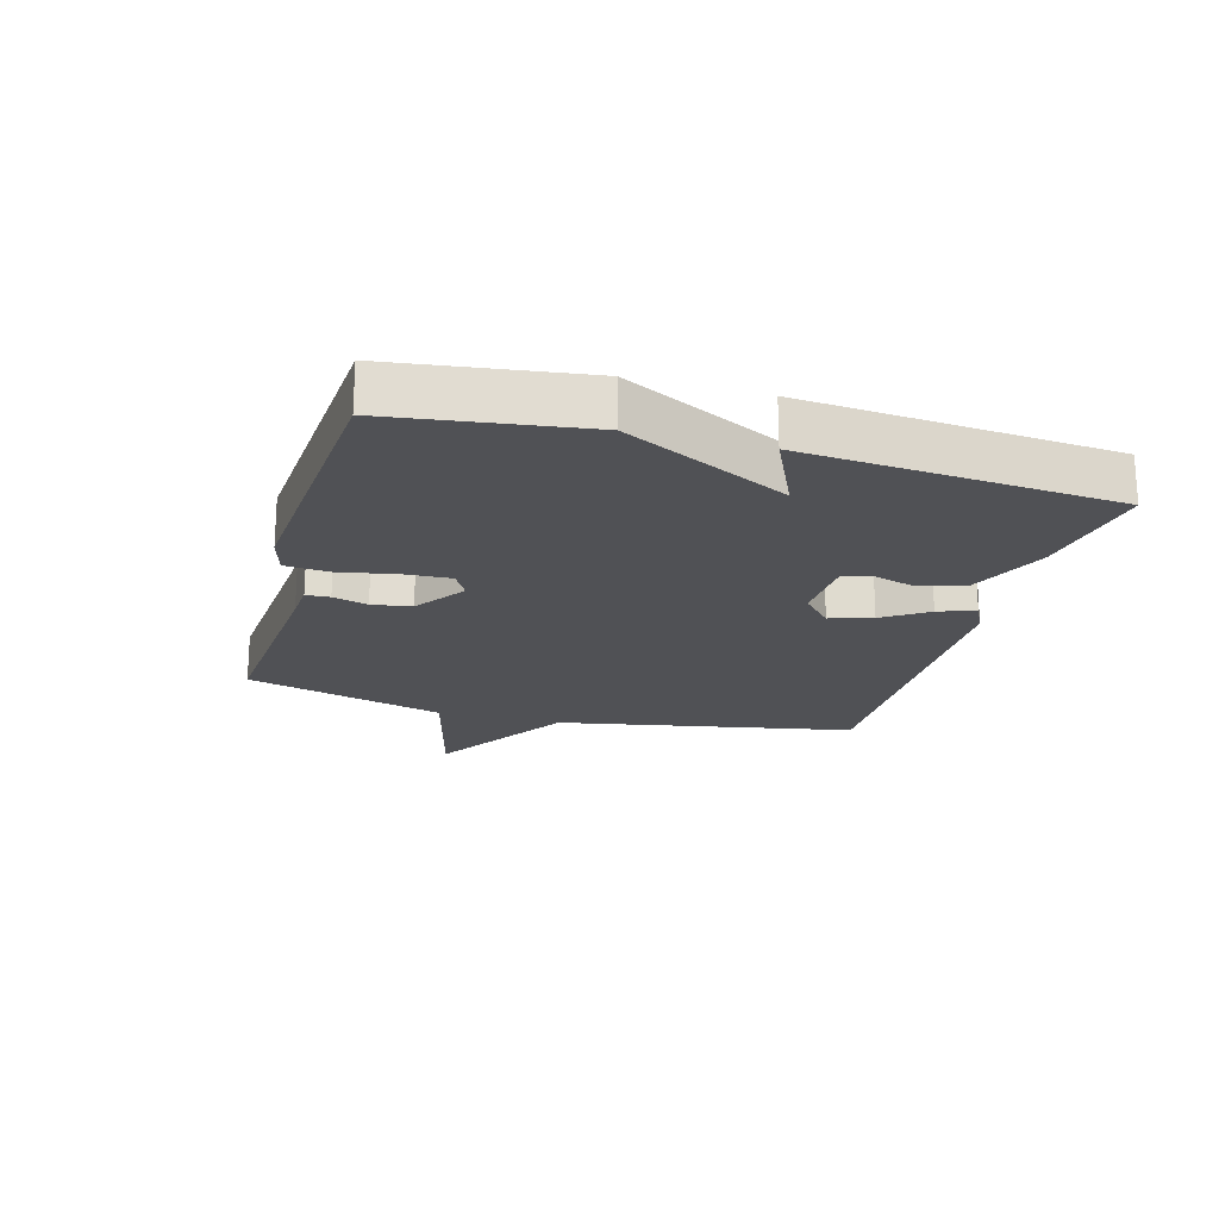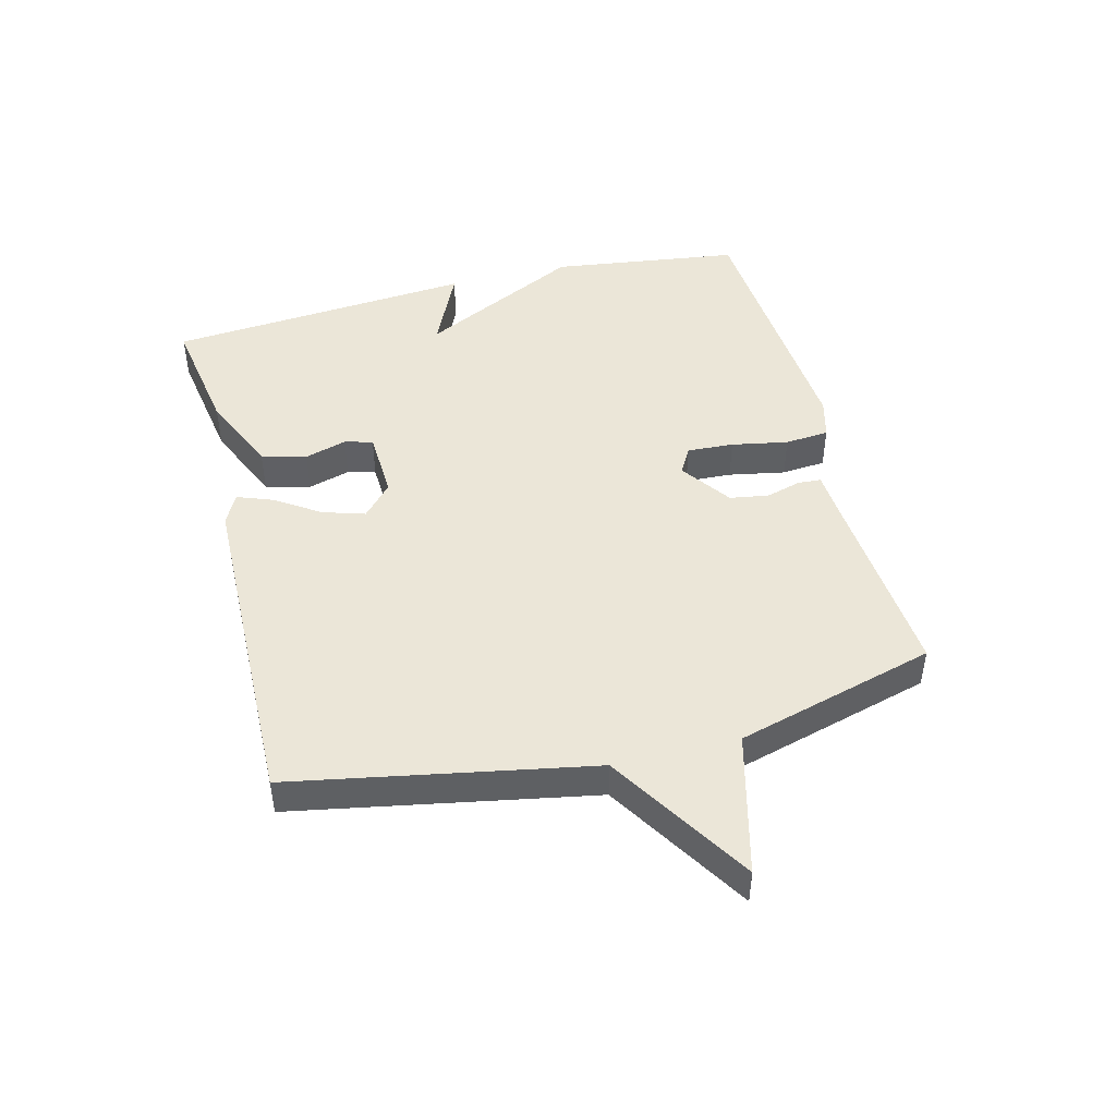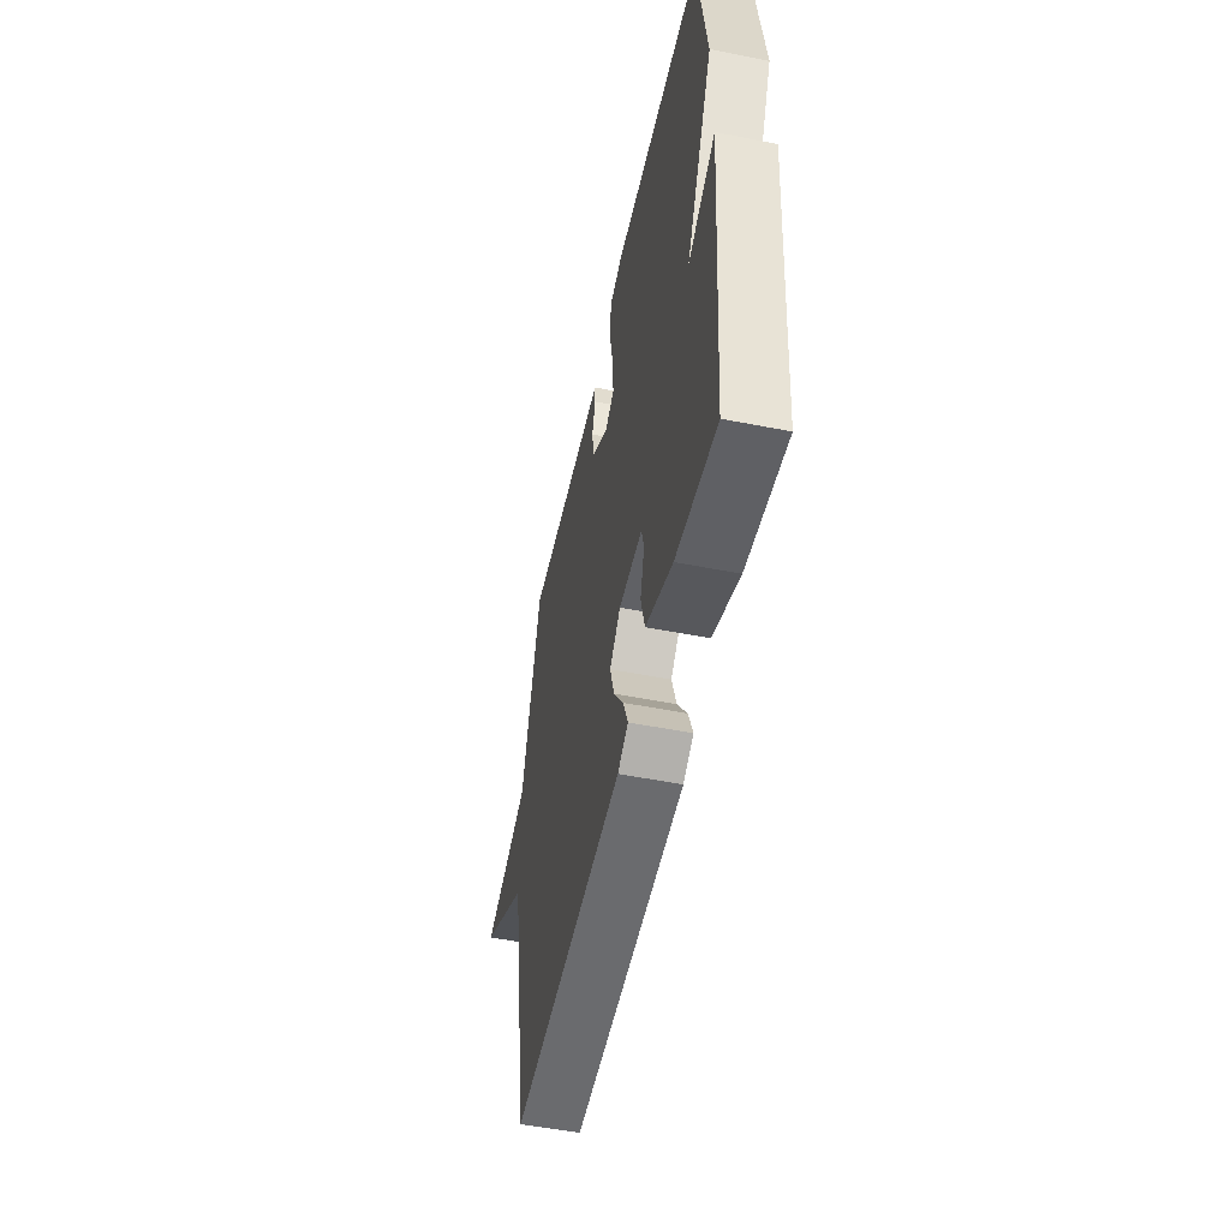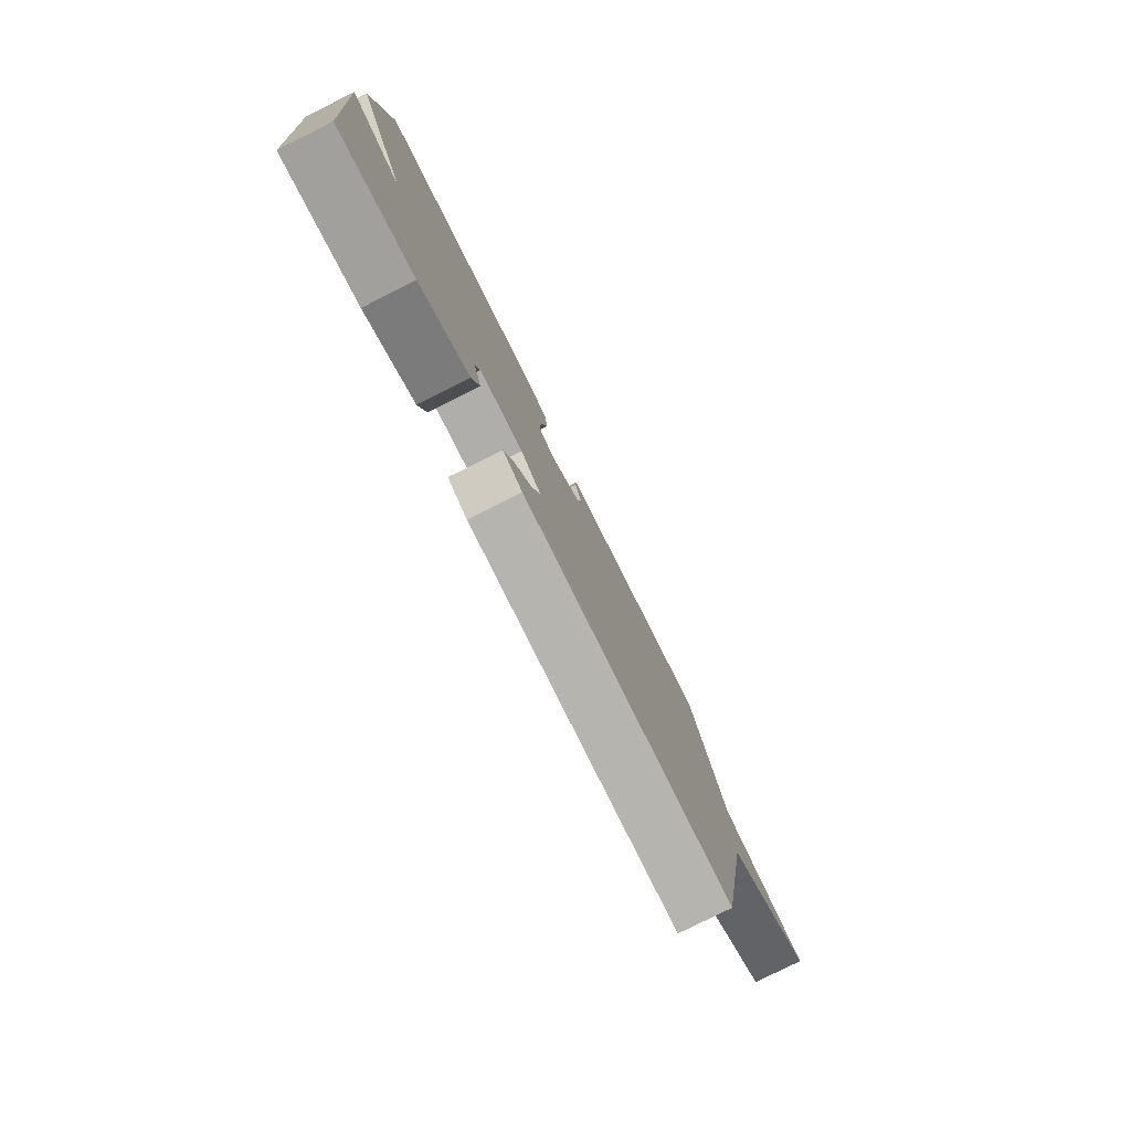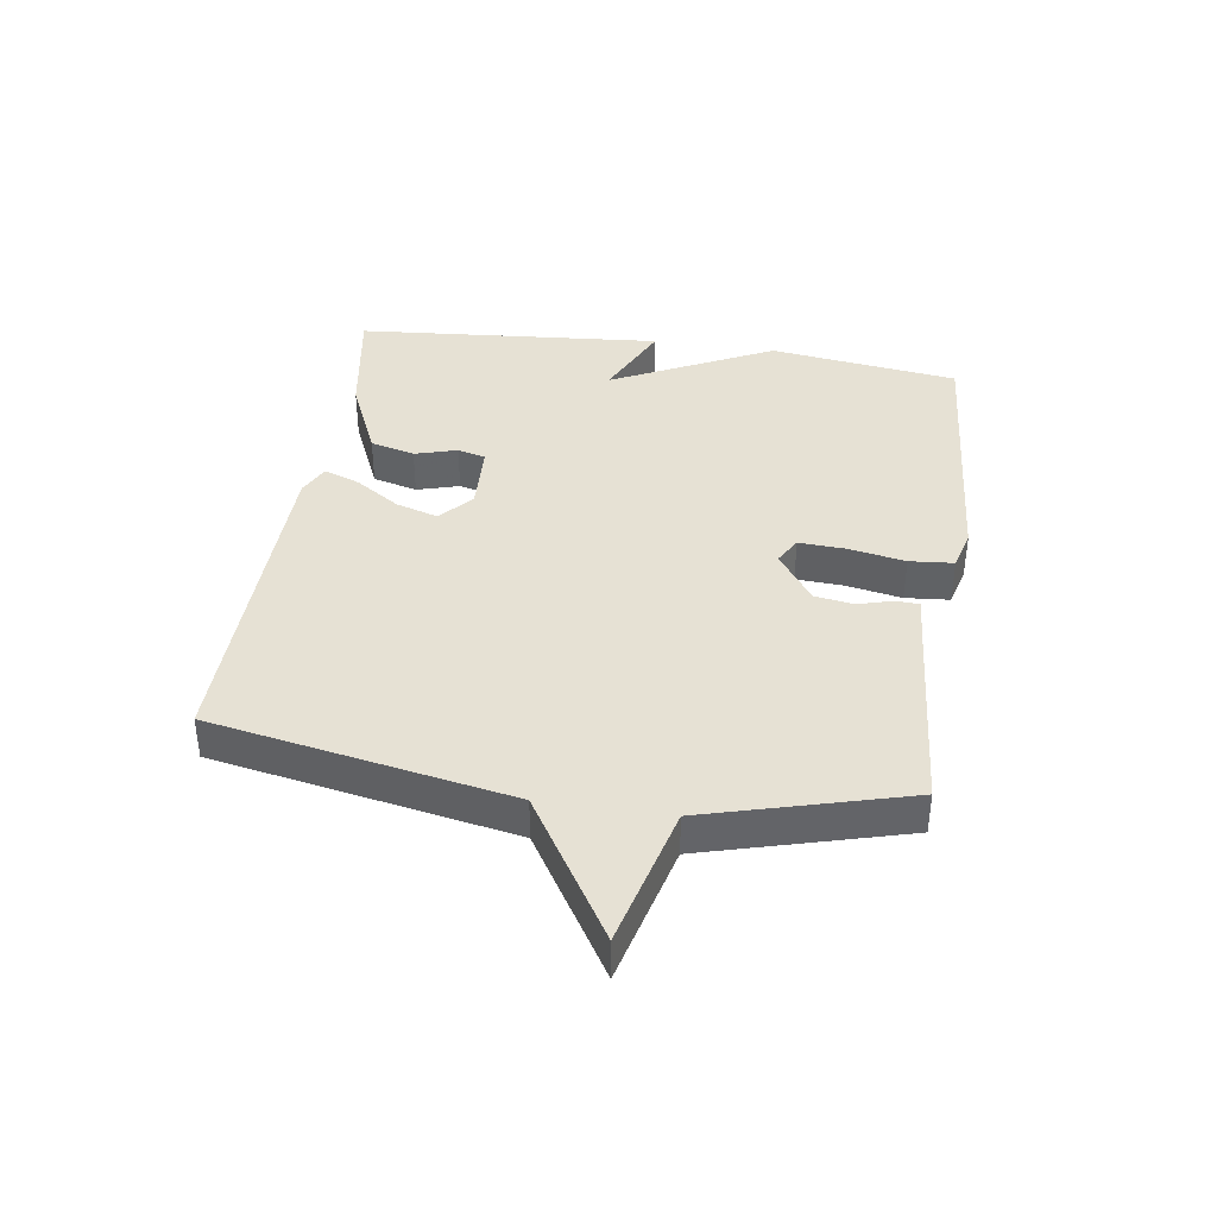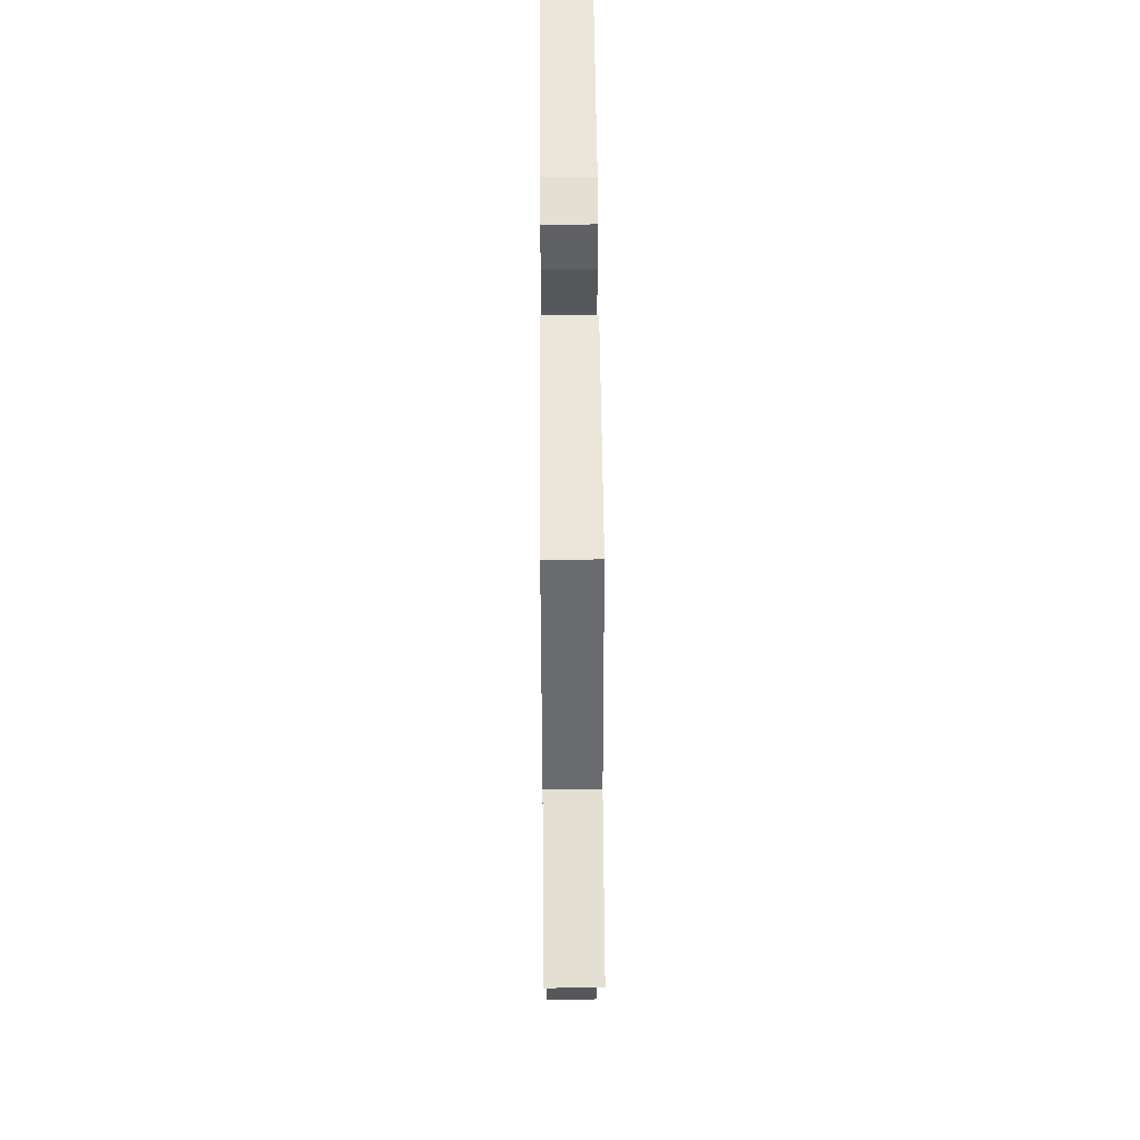
<metadata>
{"format":"obj","ext":"obj","renderer":"f3d","projection":"perspective","resolution":1024,"background":"white","views":[{"elev":-20.2,"azim":74.5,"up":"+Y"},{"elev":46.3,"azim":-104.2,"up":"+Y"},{"elev":-52.3,"azim":78.0,"up":"+Z"},{"elev":-79.7,"azim":116.5,"up":"+Z"},{"elev":39.1,"azim":-81.5,"up":"+Y"},{"elev":52.1,"azim":-90.4,"up":"+Z"}]}
</metadata>
<code>
v 0.5 0.07 0.5
v 0.541 0.07 0.195
v 0.411 0.07 -0.065
v 0.541 0.07 -0.005
v 0.5 0.07 -0.5
v 0.305 0.07 -0.468
v 0.176 0.07 -0.411
v 0.157 0.07 -0.339
v 0.177 0.07 -0.271
v 0.165 0.07 -0.226
v 0.053 0.07 -0.221
v 0.001 0.07 -0.268
v 0.022 0.07 -0.336
v 0.069 0.07 -0.407
v 0.091 0.07 -0.465
v 0.041 0.07 -0.49
v -0.5 0.07 -0.5
v -0.589 0.07 -0.021
v -0.817 0.07 0.121
v -0.589 0.07 0.179
v -0.5 0.07 0.5
v -0.165 0.07 0.473
v -0.104 0.07 0.469
v -0.102 0.07 0.431
v -0.118 0.07 0.375
v -0.108 0.07 0.312
v -0.027 0.07 0.255
v 0.016 0.07 0.279
v 0.012 0.07 0.354
v -0.005 0.07 0.445
v 0.001 0.07 0.516
v 0.066 0.07 0.533
v 0.5 0 0.5
v 0.541 0 0.195
v 0.411 0 -0.065
v 0.541 0 -0.005
v 0.5 0 -0.5
v 0.305 0 -0.468
v 0.176 0 -0.411
v 0.157 0 -0.339
v 0.177 0 -0.271
v 0.165 0 -0.226
v 0.053 0 -0.221
v 0.001 0 -0.268
v 0.022 0 -0.336
v 0.069 0 -0.407
v 0.091 0 -0.465
v 0.041 0 -0.49
v -0.5 0 -0.5
v -0.589 0 -0.021
v -0.817 0 0.121
v -0.589 0 0.179
v -0.5 0 0.5
v -0.165 0 0.473
v -0.104 0 0.469
v -0.102 0 0.431
v -0.118 0 0.375
v -0.108 0 0.312
v -0.027 0 0.255
v 0.016 0 0.279
v 0.012 0 0.354
v -0.005 0 0.445
v 0.001 0 0.516
v 0.066 0 0.533
f 1 2 3
f 32 1 3
f 31 32 3
f 30 31 3
f 29 30 3
f 28 29 3
f 27 28 3
f 26 27 3
f 22 23 24 25
f 22 25 26
f 21 22 26
f 20 21 26
f 18 19 20
f 17 18 20
f 16 17 20
f 15 16 20
f 14 15 20
f 13 14 20
f 12 13 20
f 11 12 20 26
f 10 11 26 3
f 7 8 9
f 6 7 9
f 5 6 9
f 4 5 9
f 3 4 9
f 3 9 10
f 35 34 33
f 35 33 64
f 35 64 63
f 35 63 62
f 35 62 61
f 35 61 60
f 35 60 59
f 35 59 58
f 57 56 55 54
f 58 57 54
f 58 54 53
f 58 53 52
f 52 51 50
f 52 50 49
f 52 49 48
f 52 48 47
f 52 47 46
f 52 46 45
f 52 45 44
f 58 52 44 43
f 35 58 43 42
f 41 40 39
f 41 39 38
f 41 38 37
f 41 37 36
f 41 36 35
f 42 41 35
f 1 33 34 2
f 2 34 35 3
f 3 35 36 4
f 4 36 37 5
f 5 37 38 6
f 6 38 39 7
f 7 39 40 8
f 8 40 41 9
f 9 41 42 10
f 10 42 43 11
f 11 43 44 12
f 12 44 45 13
f 13 45 46 14
f 14 46 47 15
f 15 47 48 16
f 16 48 49 17
f 17 49 50 18
f 18 50 51 19
f 19 51 52 20
f 20 52 53 21
f 21 53 54 22
f 22 54 55 23
f 23 55 56 24
f 24 56 57 25
f 25 57 58 26
f 26 58 59 27
f 27 59 60 28
f 28 60 61 29
f 29 61 62 30
f 30 62 63 31
f 31 63 64 32
f 32 64 33 1

</code>
